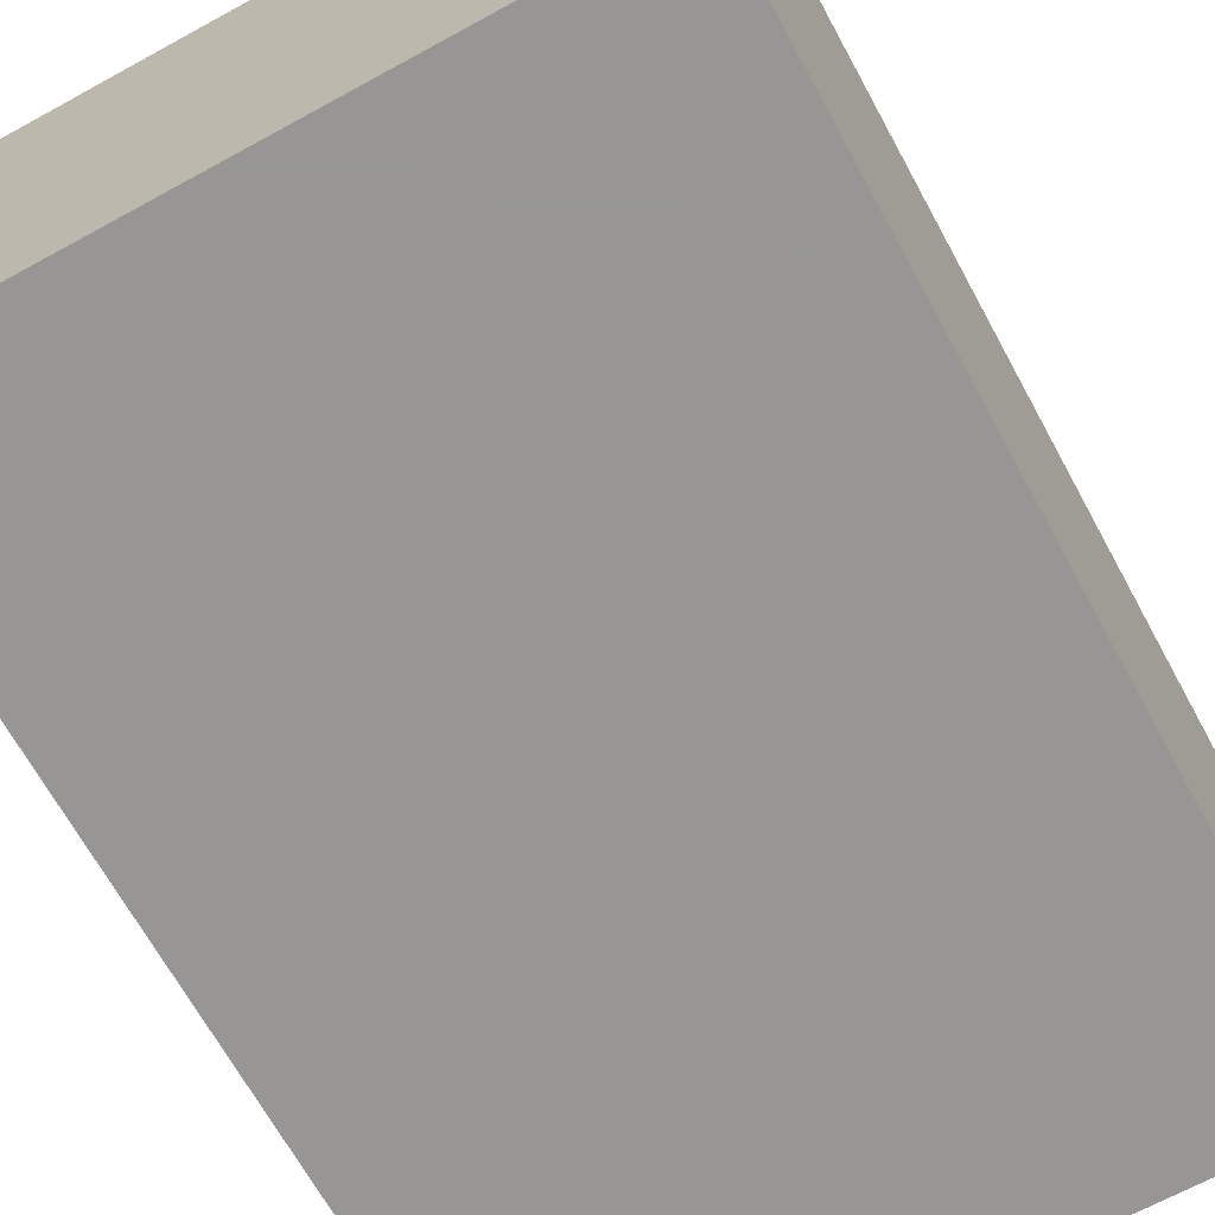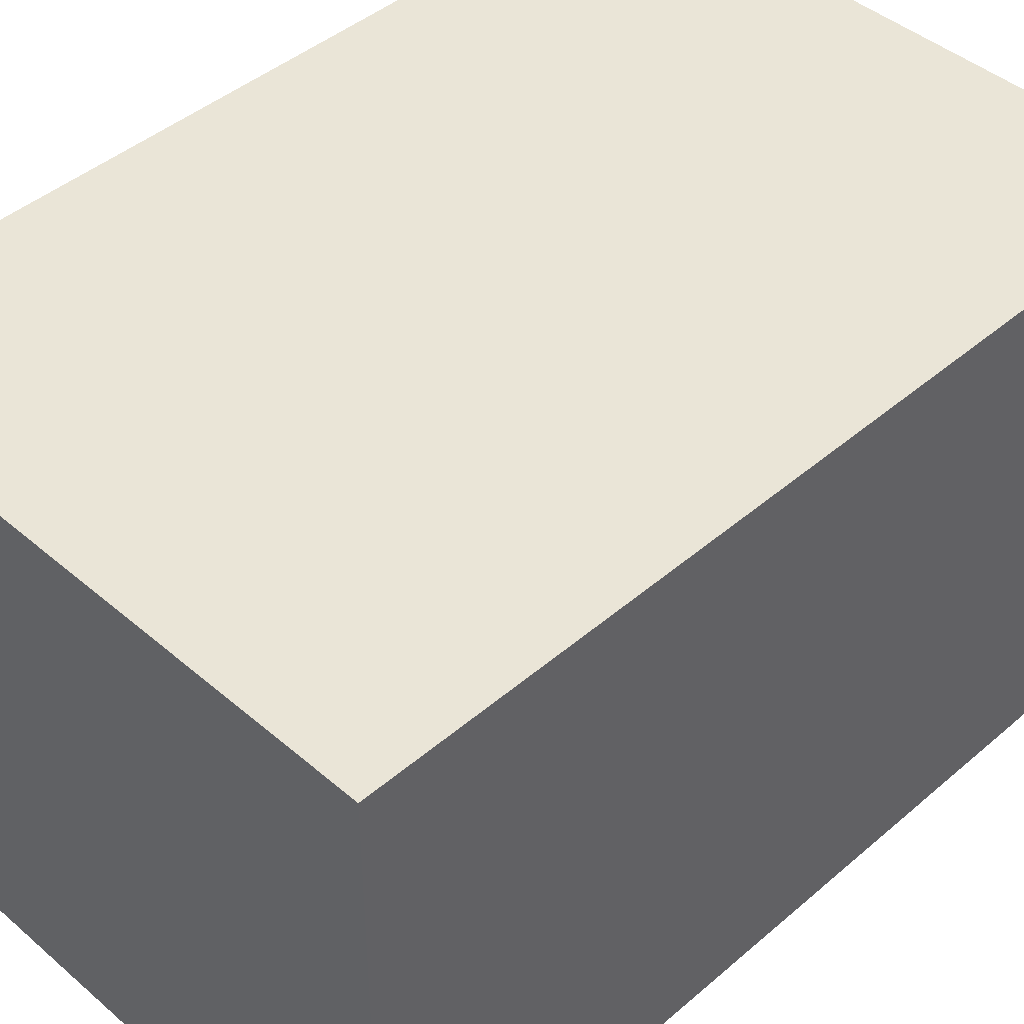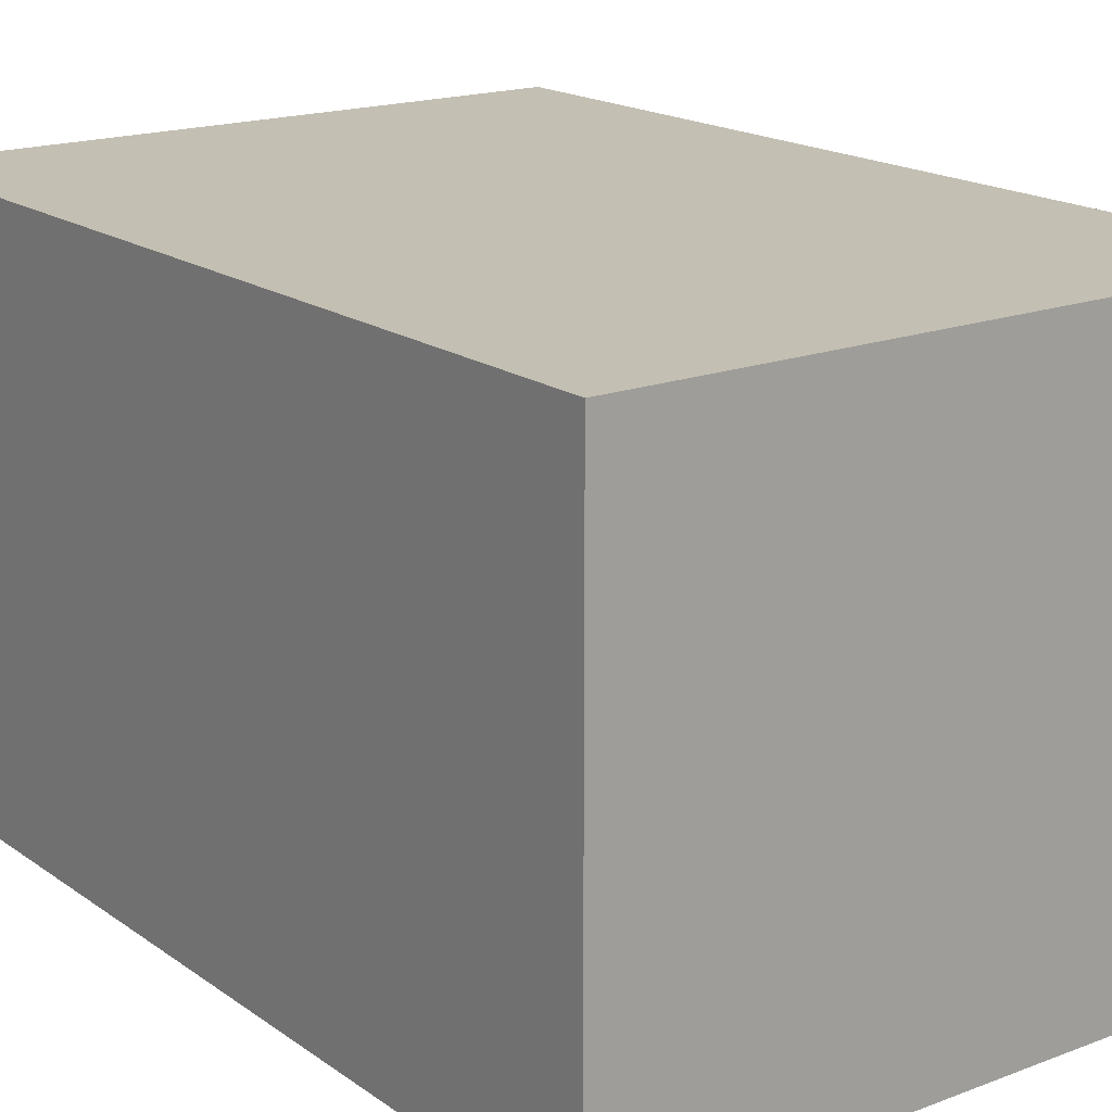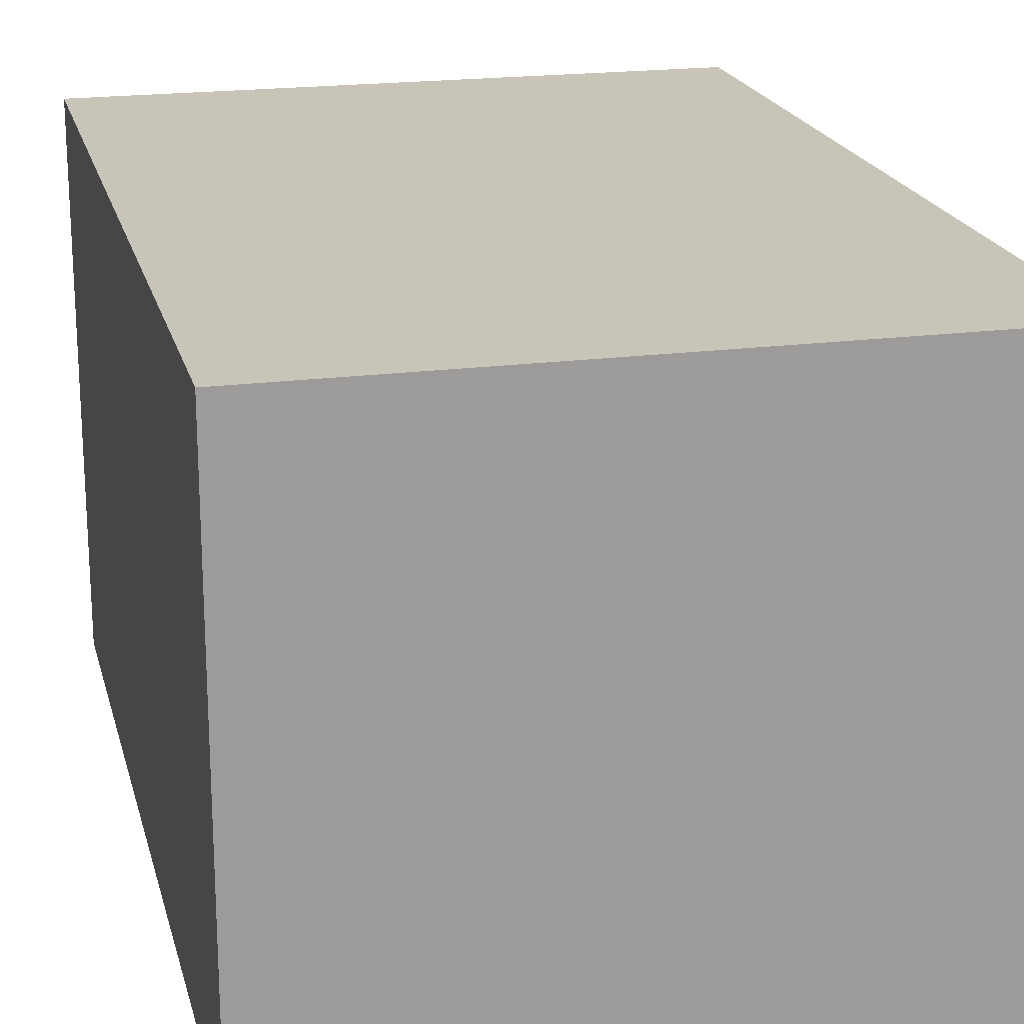
<metadata>
{"format":"obj","ext":"obj","renderer":"f3d","projection":"perspective","resolution":1024,"background":"white","views":[{"elev":-67.8,"azim":-151.3,"up":"+Z"},{"elev":44.2,"azim":45.0,"up":"+Z"},{"elev":17.8,"azim":143.4,"up":"+Z"},{"elev":20.1,"azim":-13.6,"up":"+Z"}]}
</metadata>
<code>
v 0.1934 -0.2652 0.1502
v 0.1934 -0.2652 -0.1502
v 0.1934 0.2348 0.1502
v -0.1551 0.2348 0.1502
v -0.1551 -0.2652 -0.1502
v -0.1551 0.2348 -0.1502
v -0.1551 -0.2652 0.1502
v 0.1934 0.2348 -0.1502
f 1 2 3
f 1 3 4
f 5 2 1
f 6 4 3
f 6 5 4
f 6 2 5
f 7 5 1
f 7 1 4
f 7 4 5
f 8 6 3
f 8 3 2
f 8 2 6

</code>
